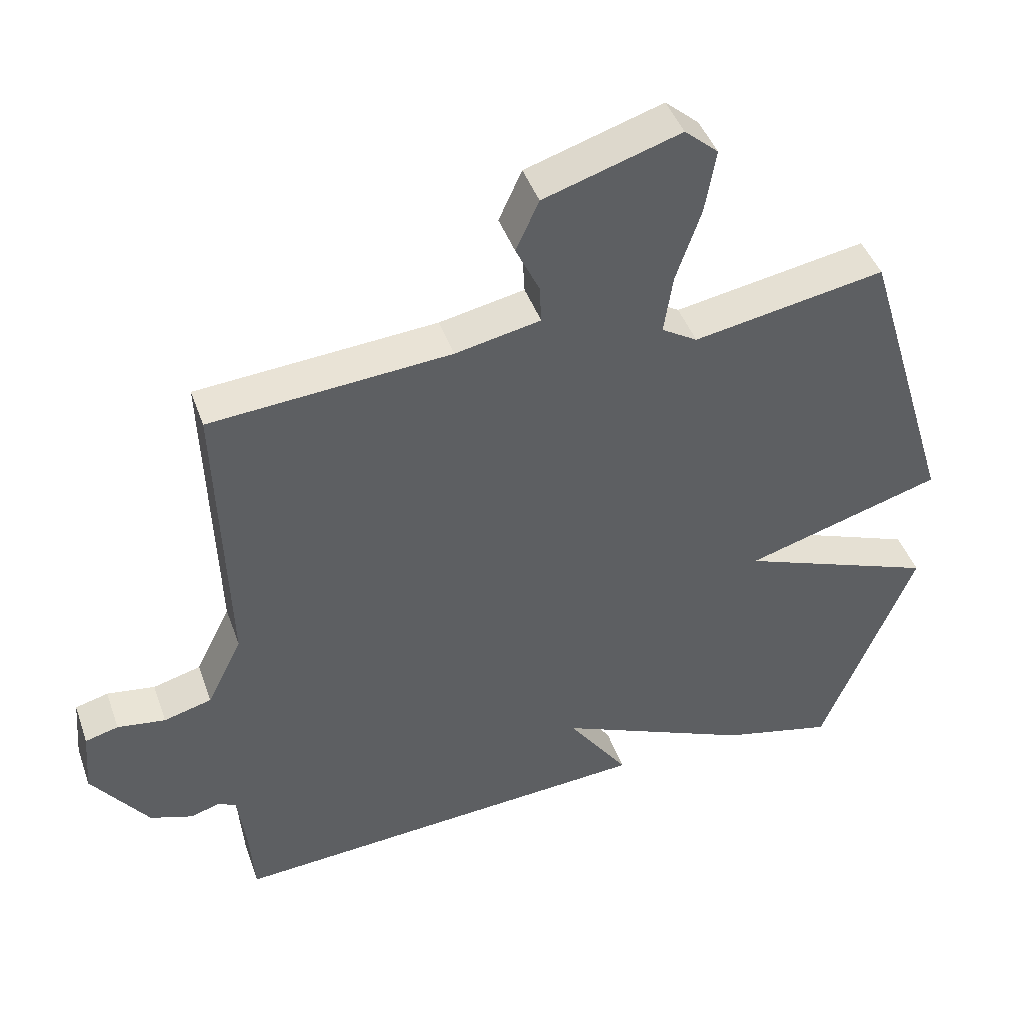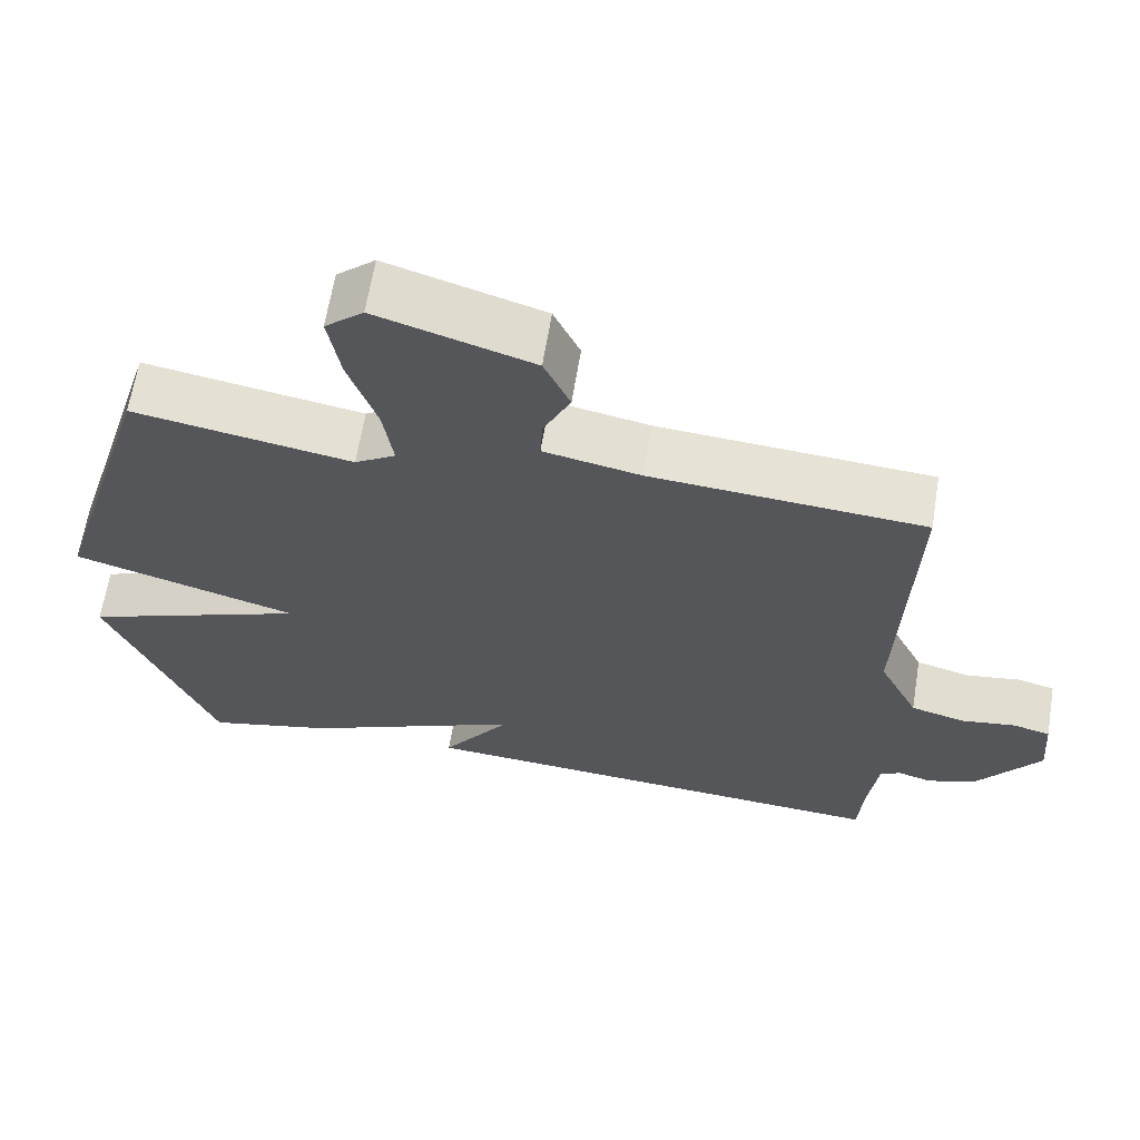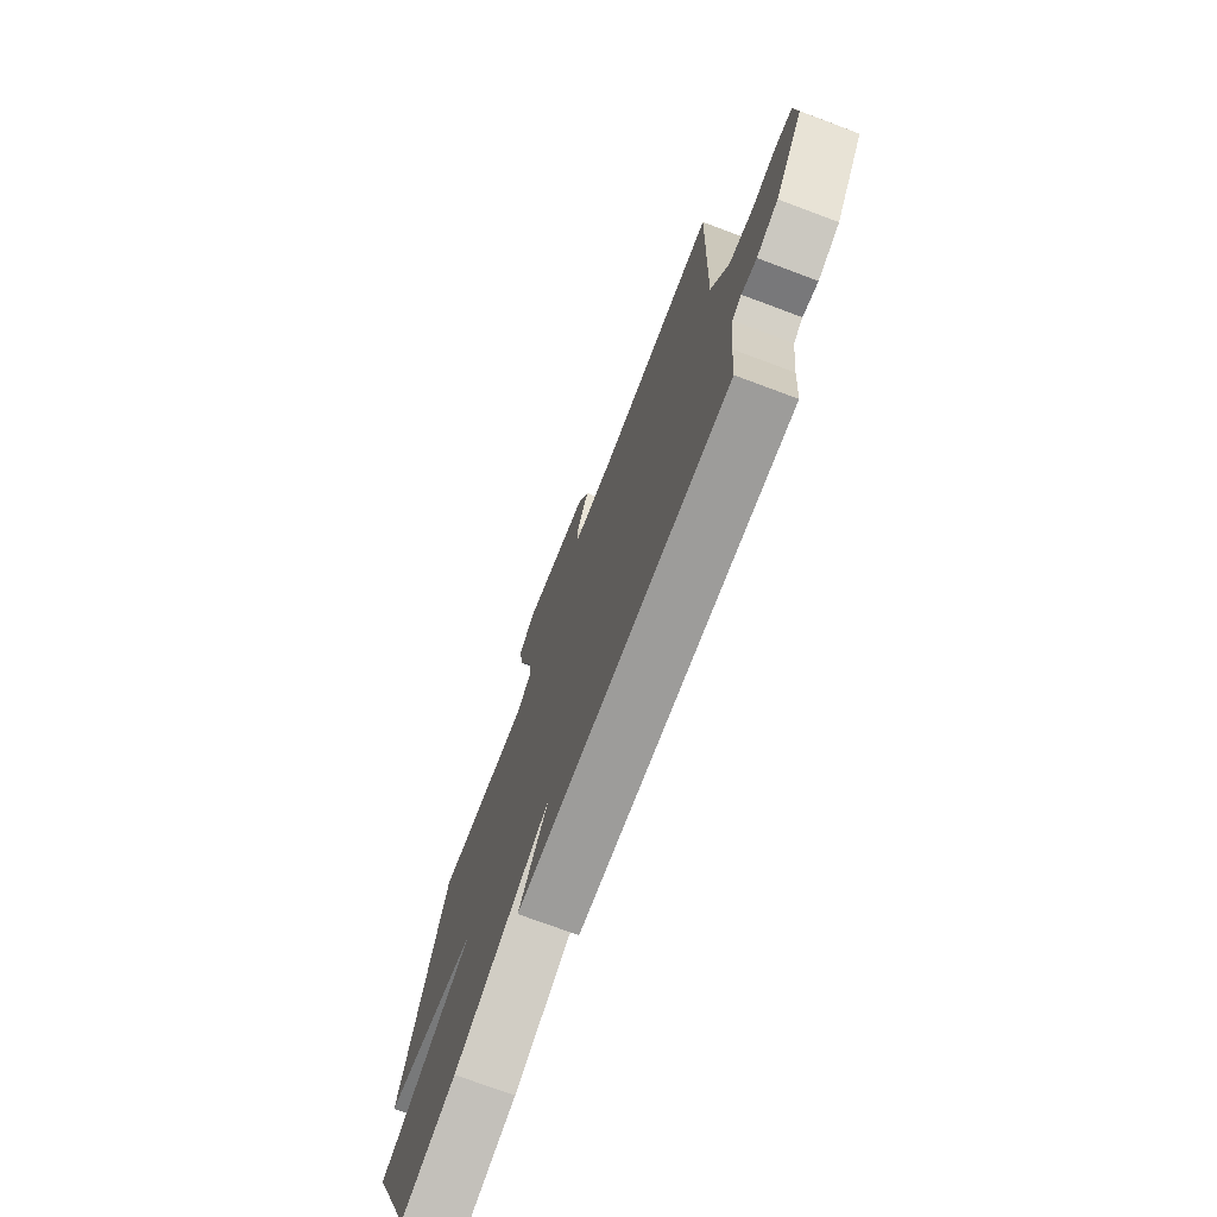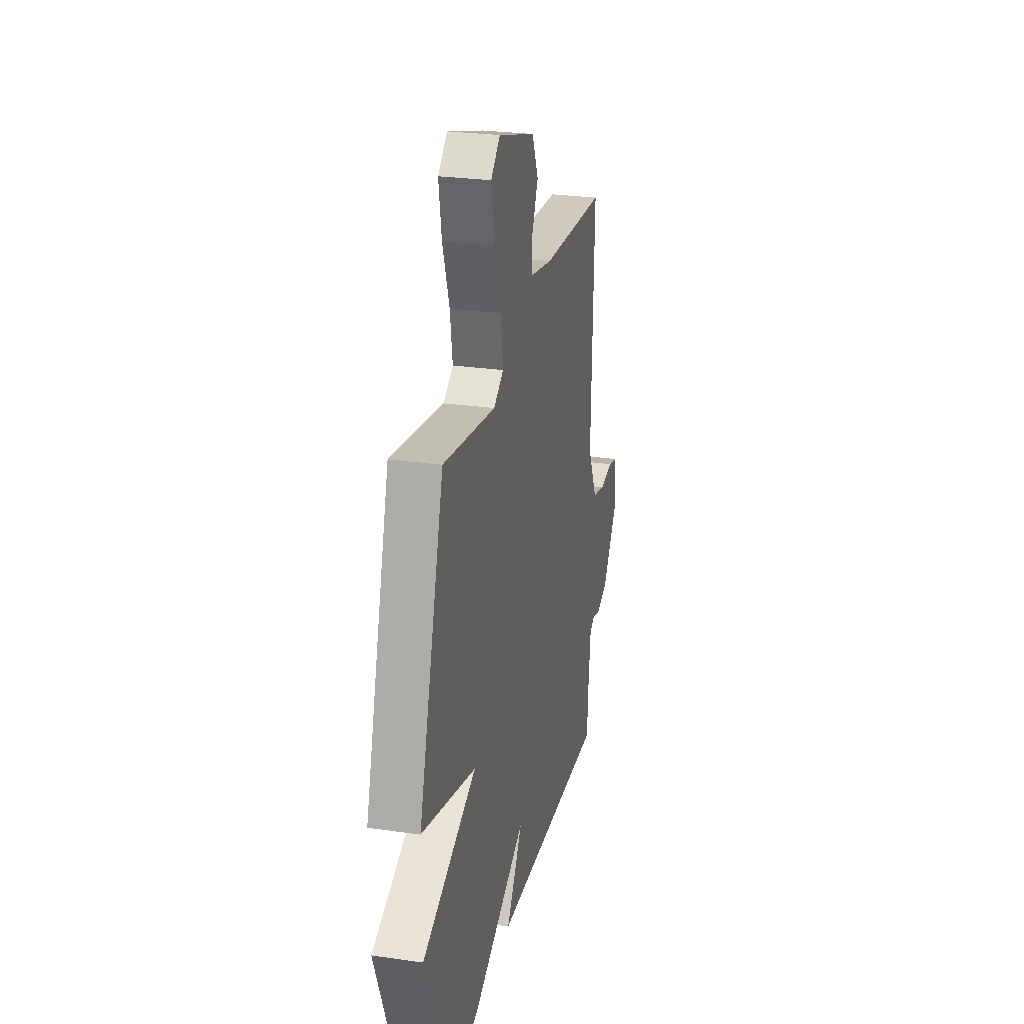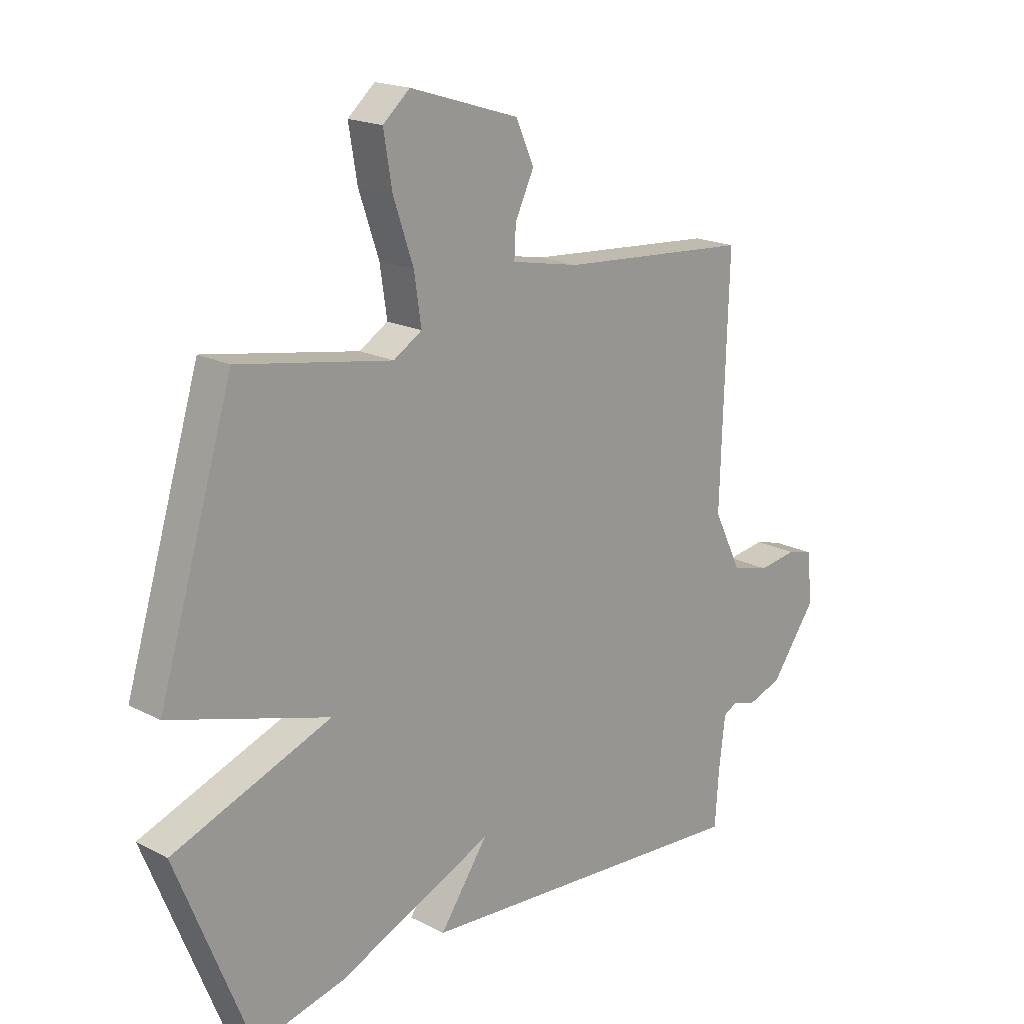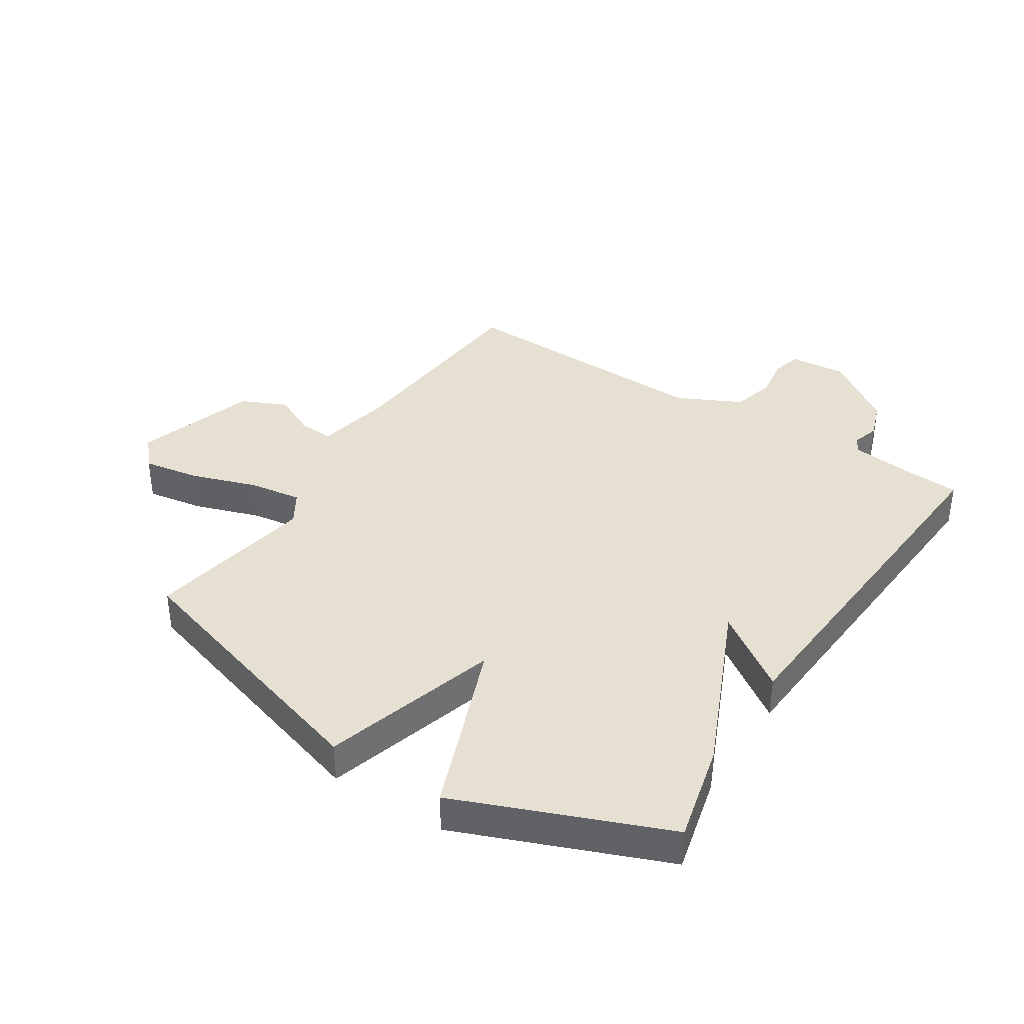
<metadata>
{"format":"obj","ext":"obj","renderer":"f3d","projection":"perspective","resolution":1024,"background":"white","views":[{"elev":44.4,"azim":-19.0,"up":"+Z"},{"elev":64.2,"azim":-170.7,"up":"+Z"},{"elev":-73.8,"azim":-110.5,"up":"+Z"},{"elev":26.8,"azim":102.6,"up":"+Z"},{"elev":18.6,"azim":134.8,"up":"+Z"},{"elev":37.8,"azim":122.9,"up":"+Y"}]}
</metadata>
<code>
v 0.5 0.07 0.5
v 0.638 0.07 0.045
v 0.344 0.07 -0.041
v 0.638 0.07 -0.155
v 0.5 0.07 -0.5
v 0.334 0.07 -0.459
v 0.044 0.07 -0.33
v 0.134 0.07 -0.459
v -0.5 0.07 -0.5
v -0.507 0.07 -0.401
v -0.519 0.07 -0.301
v -0.546 0.07 -0.287
v -0.59 0.07 -0.3
v -0.653 0.07 -0.278
v -0.737 0.07 -0.161
v -0.729 0.07 -0.066
v -0.68 0.07 -0.053
v -0.609 0.07 -0.064
v -0.538 0.07 -0.045
v -0.486 0.07 0.061
v -0.5 0.07 0.5
v -0.145 0.07 0.526
v -0.019 0.07 0.551
v -0.022 0.07 0.608
v -0.057 0.07 0.682
v -0.023 0.07 0.757
v 0.179 0.07 0.82
v 0.229 0.07 0.776
v 0.213 0.07 0.681
v 0.176 0.07 0.572
v 0.163 0.07 0.484
v 0.216 0.07 0.451
v 0.5 0 0.5
v 0.638 0 0.045
v 0.344 0 -0.041
v 0.638 0 -0.155
v 0.5 0 -0.5
v 0.334 0 -0.459
v 0.044 0 -0.33
v 0.134 0 -0.459
v -0.5 0 -0.5
v -0.507 0 -0.401
v -0.519 0 -0.301
v -0.546 0 -0.287
v -0.59 0 -0.3
v -0.653 0 -0.278
v -0.737 0 -0.161
v -0.729 0 -0.066
v -0.68 0 -0.053
v -0.609 0 -0.064
v -0.538 0 -0.045
v -0.486 0 0.061
v -0.5 0 0.5
v -0.145 0 0.526
v -0.019 0 0.551
v -0.022 0 0.608
v -0.057 0 0.682
v -0.023 0 0.757
v 0.179 0 0.82
v 0.229 0 0.776
v 0.213 0 0.681
v 0.176 0 0.572
v 0.163 0 0.484
v 0.216 0 0.451
f 28 29 30
f 27 28 30
f 26 27 30
f 25 26 30
f 24 25 30
f 23 24 30 31
f 22 23 31 32
f 20 21 22 32
f 16 17 18
f 15 16 18
f 14 15 18
f 13 14 18
f 12 13 18
f 11 12 18 19
f 20 32 1
f 19 20 1
f 11 19 1
f 10 11 1
f 5 6 7
f 4 5 7
f 3 4 7
f 1 2 3
f 1 3 7
f 10 1 7
f 7 8 9 10
f 62 61 60
f 62 60 59
f 62 59 58
f 62 58 57
f 62 57 56
f 63 62 56 55
f 64 63 55 54
f 64 54 53 52
f 50 49 48
f 50 48 47
f 50 47 46
f 50 46 45
f 50 45 44
f 51 50 44 43
f 33 64 52
f 33 52 51
f 33 51 43
f 33 43 42
f 39 38 37
f 39 37 36
f 39 36 35
f 35 34 33
f 39 35 33
f 39 33 42
f 42 41 40 39
f 1 33 34 2
f 2 34 35 3
f 3 35 36 4
f 4 36 37 5
f 5 37 38 6
f 6 38 39 7
f 7 39 40 8
f 8 40 41 9
f 9 41 42 10
f 10 42 43 11
f 11 43 44 12
f 12 44 45 13
f 13 45 46 14
f 14 46 47 15
f 15 47 48 16
f 16 48 49 17
f 17 49 50 18
f 18 50 51 19
f 19 51 52 20
f 20 52 53 21
f 21 53 54 22
f 22 54 55 23
f 23 55 56 24
f 24 56 57 25
f 25 57 58 26
f 26 58 59 27
f 27 59 60 28
f 28 60 61 29
f 29 61 62 30
f 30 62 63 31
f 31 63 64 32
f 32 64 33 1

</code>
